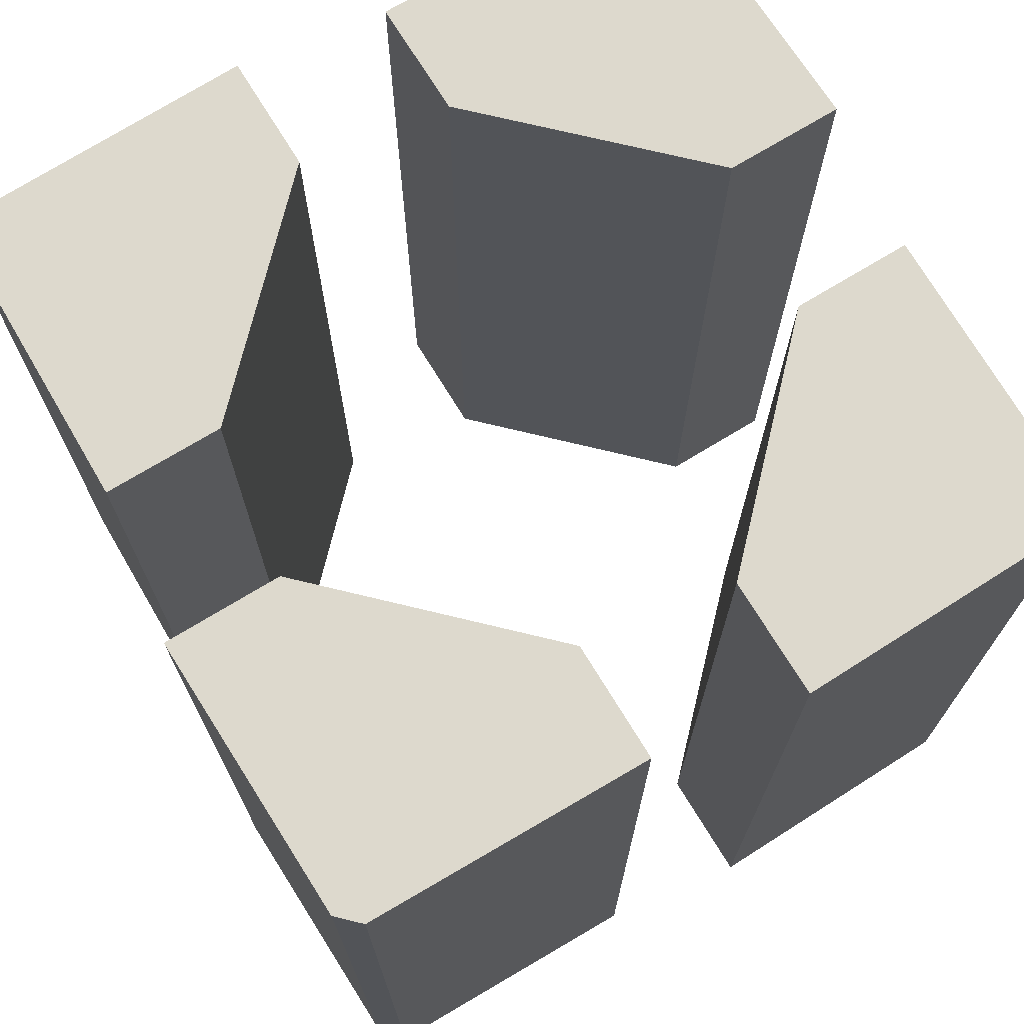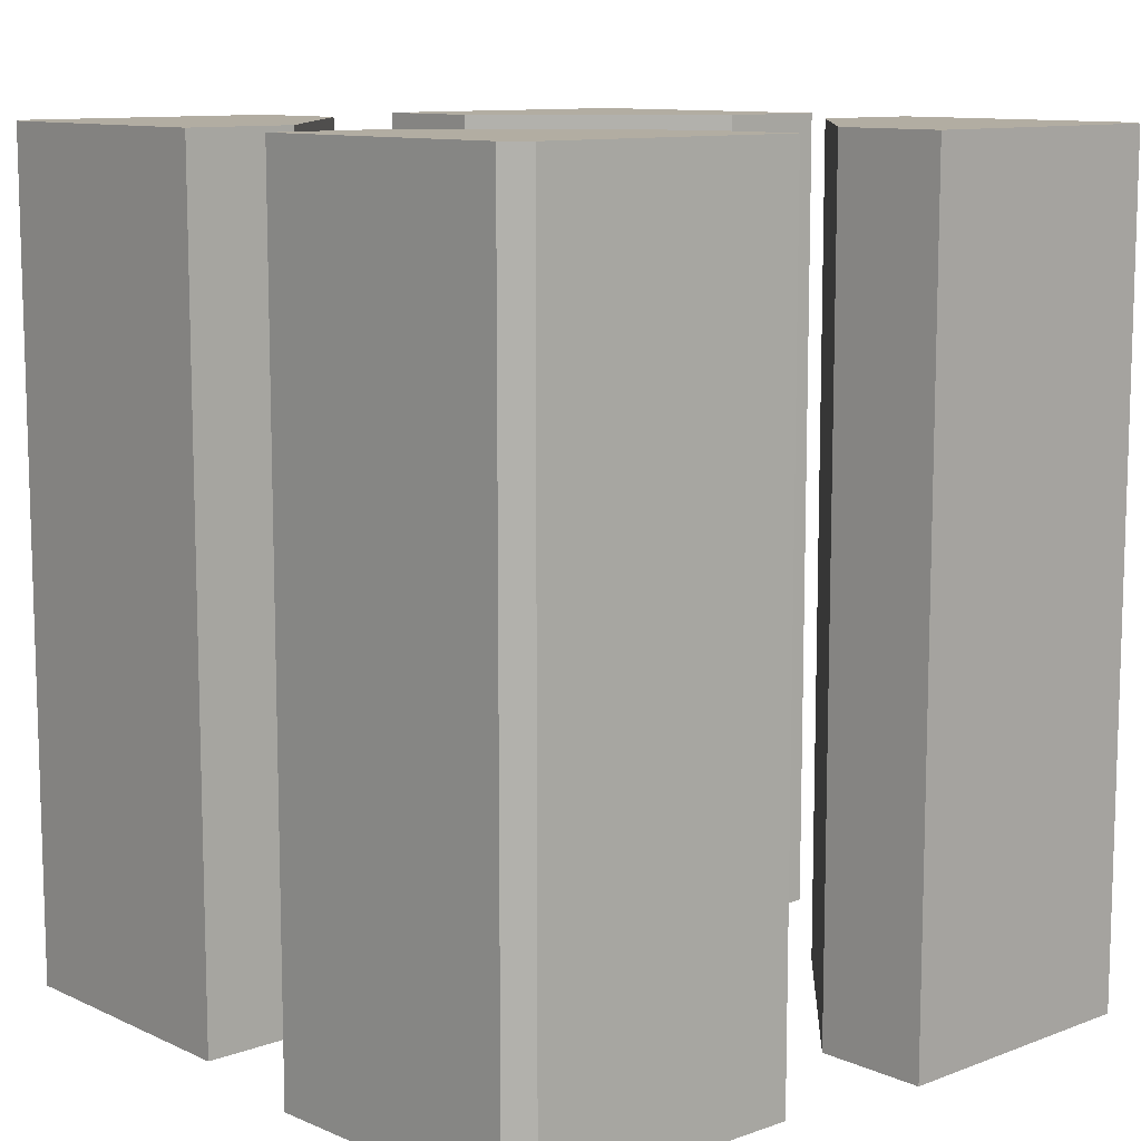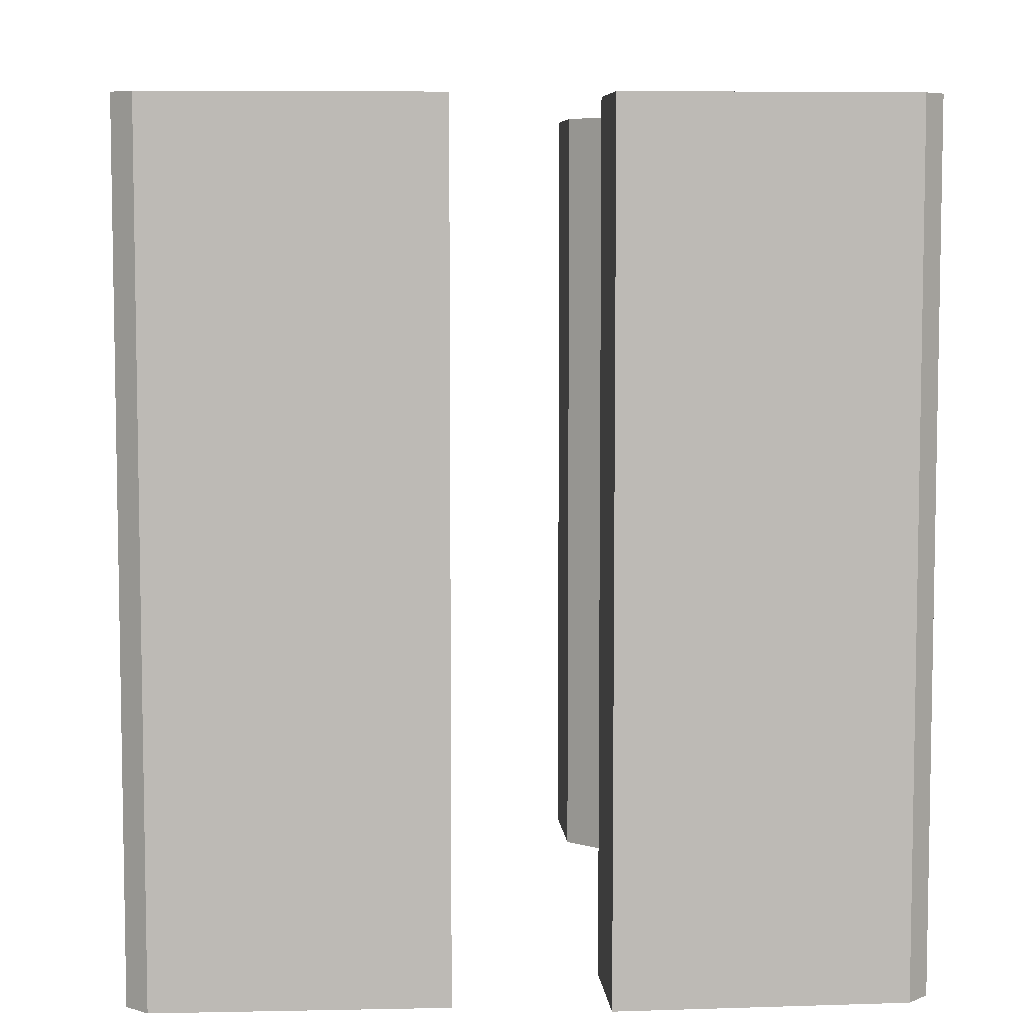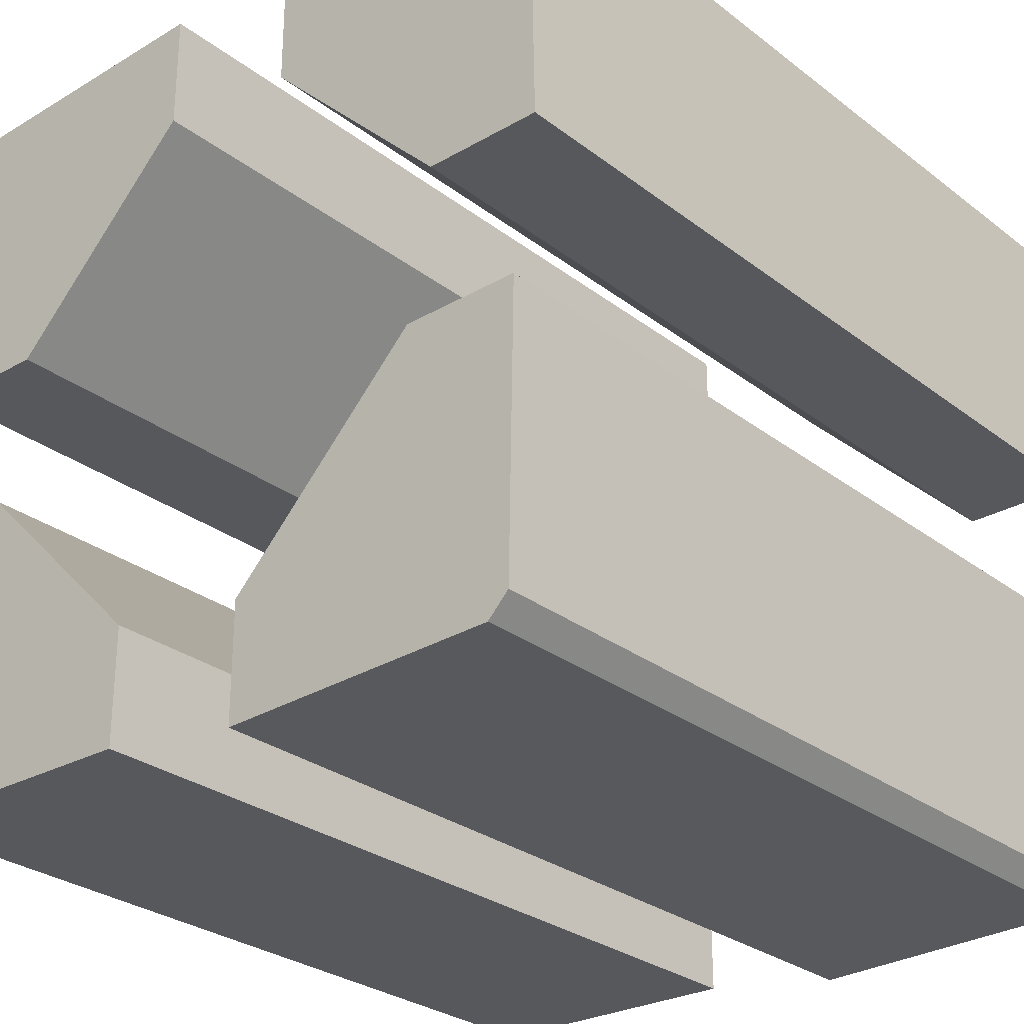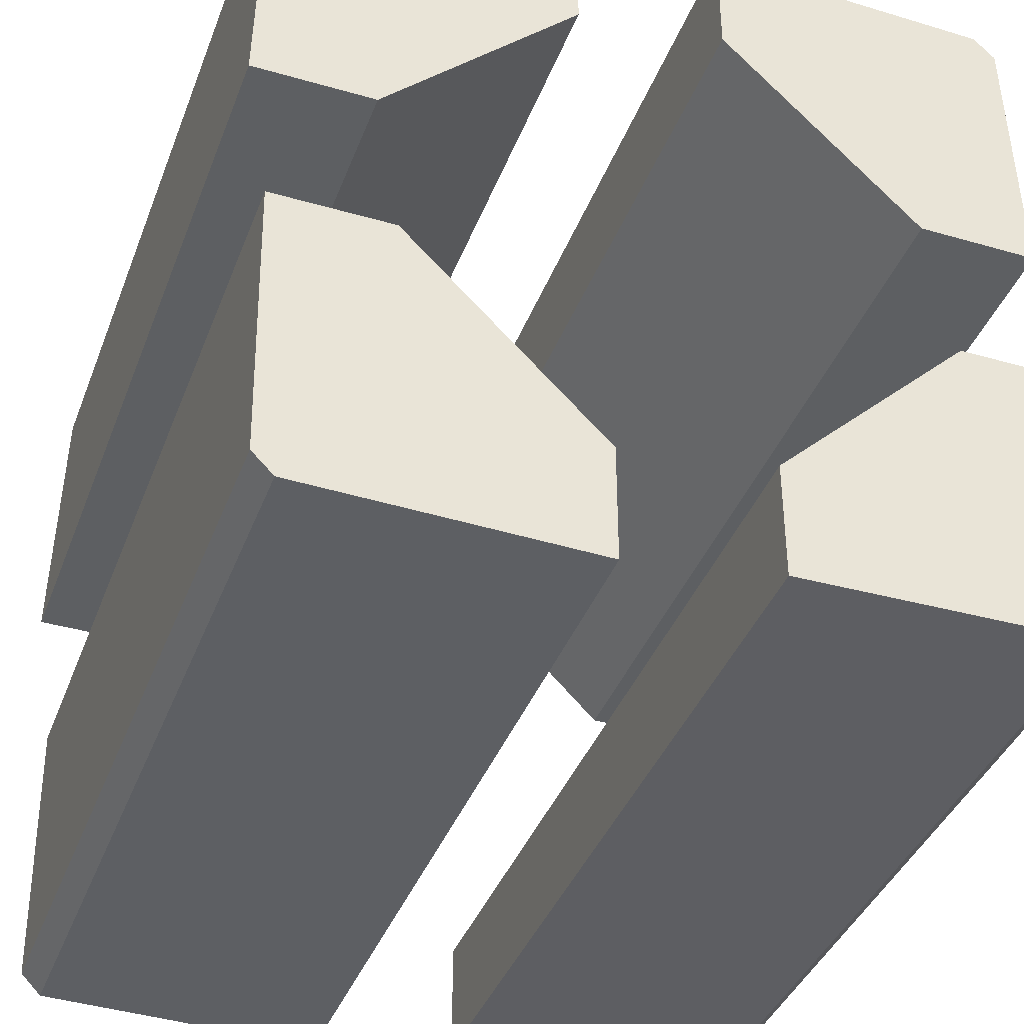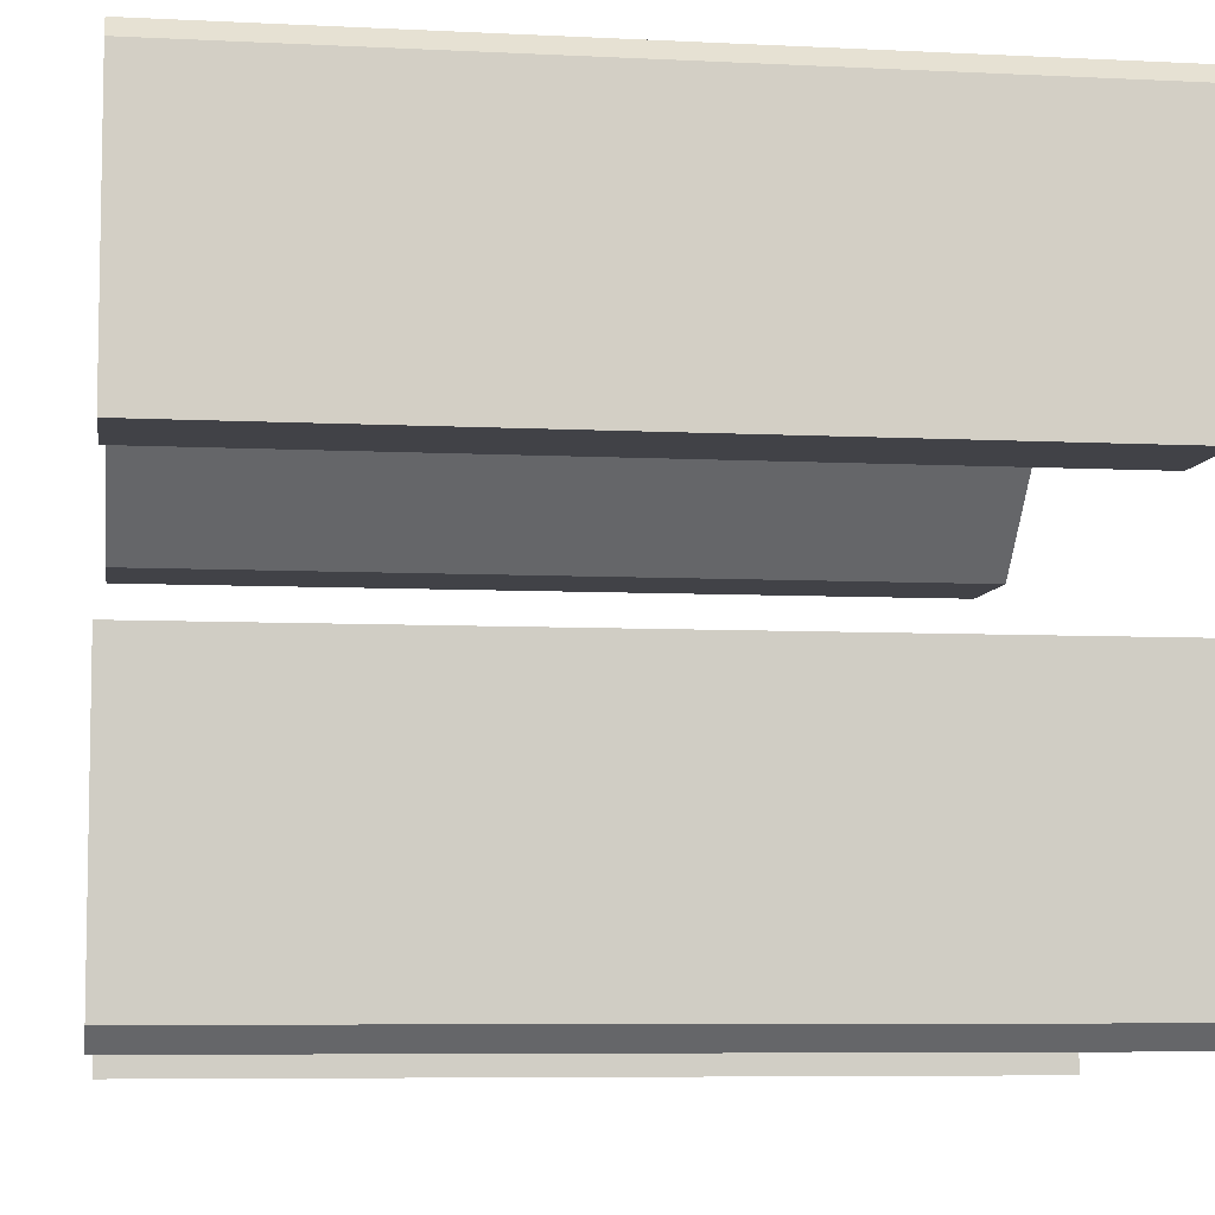
<metadata>
{"format":"obj","ext":"obj","renderer":"f3d","projection":"perspective","resolution":1024,"background":"white","views":[{"elev":71.9,"azim":148.6,"up":"+Y"},{"elev":10.6,"azim":-132.3,"up":"+Y"},{"elev":6.6,"azim":85.5,"up":"+Y"},{"elev":-28.4,"azim":-138.9,"up":"+Z"},{"elev":-39.5,"azim":-19.8,"up":"+Z"},{"elev":-6.8,"azim":81.7,"up":"+Z"}]}
</metadata>
<code>
g Core
v -0.1591 -1.4 -1.006
v -0.1591 0.7588 -1.006
v -0.8795 0.7588 -0.9925
v -0.8795 -1.4 -0.9925
v -0.1591 0.7588 -1.006
v -0.9462 0.7588 -0.2187
v -0.9329 0.7588 -0.9391
v -0.8795 0.7588 -0.9925
v -0.6478 0.7588 -0.2187
v -0.1591 0.7588 -0.7074
v -0.9462 0.7588 -0.2187
v -0.9462 -1.4 -0.2187
v -0.9329 -1.4 -0.9391
v -0.9329 0.7588 -0.9391
v -0.9462 -1.4 -0.2187
v -0.1591 -1.4 -1.006
v -0.8795 -1.4 -0.9925
v -0.9329 -1.4 -0.9391
v -0.1591 -1.4 -0.7074
v -0.6478 -1.4 -0.2187
v -0.8795 -1.4 -0.9925
v -0.8795 0.7588 -0.9925
v -0.9329 0.7588 -0.9391
v -0.9329 -1.4 -0.9391
v -0.6478 -1.4 -0.2187
v -0.6478 0.7588 -0.2187
v -0.1591 0.7588 -0.7074
v -0.1591 -1.4 -0.7074
v -0.1591 -1.4 -1.006
v -0.1591 -1.4 -0.7074
v -0.1591 0.7588 -0.7074
v -0.1591 0.7588 -1.006
v -0.9462 0.7588 -0.2187
v -0.6478 0.7588 -0.2187
v -0.6478 -1.4 -0.2187
v -0.9462 -1.4 -0.2187
v 0.1591 -1.4 1.006
v 0.1591 0.7588 1.006
v 0.8795 0.7588 0.9925
v 0.8795 -1.4 0.9925
v 0.1591 0.7588 1.006
v 0.9462 0.7588 0.2187
v 0.9329 0.7588 0.9391
v 0.8795 0.7588 0.9925
v 0.6478 0.7588 0.2187
v 0.1591 0.7588 0.7074
v 0.9462 0.7588 0.2187
v 0.9462 -1.4 0.2187
v 0.9329 -1.4 0.9391
v 0.9329 0.7588 0.9391
v 0.9462 -1.4 0.2187
v 0.1591 -1.4 1.006
v 0.8795 -1.4 0.9925
v 0.9329 -1.4 0.9391
v 0.1591 -1.4 0.7074
v 0.6478 -1.4 0.2187
v 0.8795 -1.4 0.9925
v 0.8795 0.7588 0.9925
v 0.9329 0.7588 0.9391
v 0.9329 -1.4 0.9391
v 0.6478 -1.4 0.2187
v 0.6478 0.7588 0.2187
v 0.1591 0.7588 0.7074
v 0.1591 -1.4 0.7074
v 0.1591 -1.4 1.006
v 0.1591 -1.4 0.7074
v 0.1591 0.7588 0.7074
v 0.1591 0.7588 1.006
v 0.9462 0.7588 0.2187
v 0.6478 0.7588 0.2187
v 0.6478 -1.4 0.2187
v 0.9462 -1.4 0.2187
v -1.006 -1.4 0.1591
v -1.006 0.7588 0.1591
v -0.9925 0.7588 0.8795
v -0.9925 -1.4 0.8795
v -1.006 0.7588 0.1591
v -0.2187 0.7588 0.9462
v -0.9391 0.7588 0.9329
v -0.9925 0.7588 0.8795
v -0.2187 0.7588 0.6478
v -0.7074 0.7588 0.1591
v -0.2187 0.7588 0.9462
v -0.2187 -1.4 0.9462
v -0.9391 -1.4 0.9329
v -0.9391 0.7588 0.9329
v -0.2187 -1.4 0.9462
v -1.006 -1.4 0.1591
v -0.9925 -1.4 0.8795
v -0.9391 -1.4 0.9329
v -0.7074 -1.4 0.1591
v -0.2187 -1.4 0.6478
v -0.9925 -1.4 0.8795
v -0.9925 0.7588 0.8795
v -0.9391 0.7588 0.9329
v -0.9391 -1.4 0.9329
v -0.2187 -1.4 0.6478
v -0.2187 0.7588 0.6478
v -0.7074 0.7588 0.1591
v -0.7074 -1.4 0.1591
v -1.006 -1.4 0.1591
v -0.7074 -1.4 0.1591
v -0.7074 0.7588 0.1591
v -1.006 0.7588 0.1591
v -0.2187 0.7588 0.9462
v -0.2187 0.7588 0.6478
v -0.2187 -1.4 0.6478
v -0.2187 -1.4 0.9462
v 1.006 -1.4 -0.1591
v 1.006 0.7588 -0.1591
v 0.9925 0.7588 -0.8795
v 0.9925 -1.4 -0.8795
v 1.006 0.7588 -0.1591
v 0.2187 0.7588 -0.9462
v 0.9391 0.7588 -0.9329
v 0.9925 0.7588 -0.8795
v 0.2187 0.7588 -0.6478
v 0.7074 0.7588 -0.1591
v 0.2187 0.7588 -0.9462
v 0.2187 -1.4 -0.9462
v 0.9391 -1.4 -0.9329
v 0.9391 0.7588 -0.9329
v 0.2187 -1.4 -0.9462
v 1.006 -1.4 -0.1591
v 0.9925 -1.4 -0.8795
v 0.9391 -1.4 -0.9329
v 0.7074 -1.4 -0.1591
v 0.2187 -1.4 -0.6478
v 0.9925 -1.4 -0.8795
v 0.9925 0.7588 -0.8795
v 0.9391 0.7588 -0.9329
v 0.9391 -1.4 -0.9329
v 0.2187 -1.4 -0.6478
v 0.2187 0.7588 -0.6478
v 0.7074 0.7588 -0.1591
v 0.7074 -1.4 -0.1591
v 1.006 -1.4 -0.1591
v 0.7074 -1.4 -0.1591
v 0.7074 0.7588 -0.1591
v 1.006 0.7588 -0.1591
v 0.2187 0.7588 -0.9462
v 0.2187 0.7588 -0.6478
v 0.2187 -1.4 -0.6478
v 0.2187 -1.4 -0.9462
g Core_0
f 3 2 1
f 4 3 1
f 7 6 5
f 8 7 5
f 6 9 5
f 9 10 5
f 13 12 11
f 14 13 11
f 17 16 15
f 18 17 15
f 16 19 15
f 19 20 15
f 23 22 21
f 24 23 21
f 27 26 25
f 28 27 25
f 31 30 29
f 32 31 29
f 35 34 33
f 36 35 33
f 39 38 37
f 40 39 37
f 43 42 41
f 44 43 41
f 42 45 41
f 45 46 41
f 49 48 47
f 50 49 47
f 53 52 51
f 54 53 51
f 52 55 51
f 55 56 51
f 59 58 57
f 60 59 57
f 63 62 61
f 64 63 61
f 67 66 65
f 68 67 65
f 71 70 69
f 72 71 69
f 75 74 73
f 76 75 73
f 79 78 77
f 80 79 77
f 78 81 77
f 81 82 77
f 85 84 83
f 86 85 83
f 89 88 87
f 90 89 87
f 88 91 87
f 91 92 87
f 95 94 93
f 96 95 93
f 99 98 97
f 100 99 97
f 103 102 101
f 104 103 101
f 107 106 105
f 108 107 105
f 111 110 109
f 112 111 109
f 115 114 113
f 116 115 113
f 114 117 113
f 117 118 113
f 121 120 119
f 122 121 119
f 125 124 123
f 126 125 123
f 124 127 123
f 127 128 123
f 131 130 129
f 132 131 129
f 135 134 133
f 136 135 133
f 139 138 137
f 140 139 137
f 143 142 141
f 144 143 141

</code>
